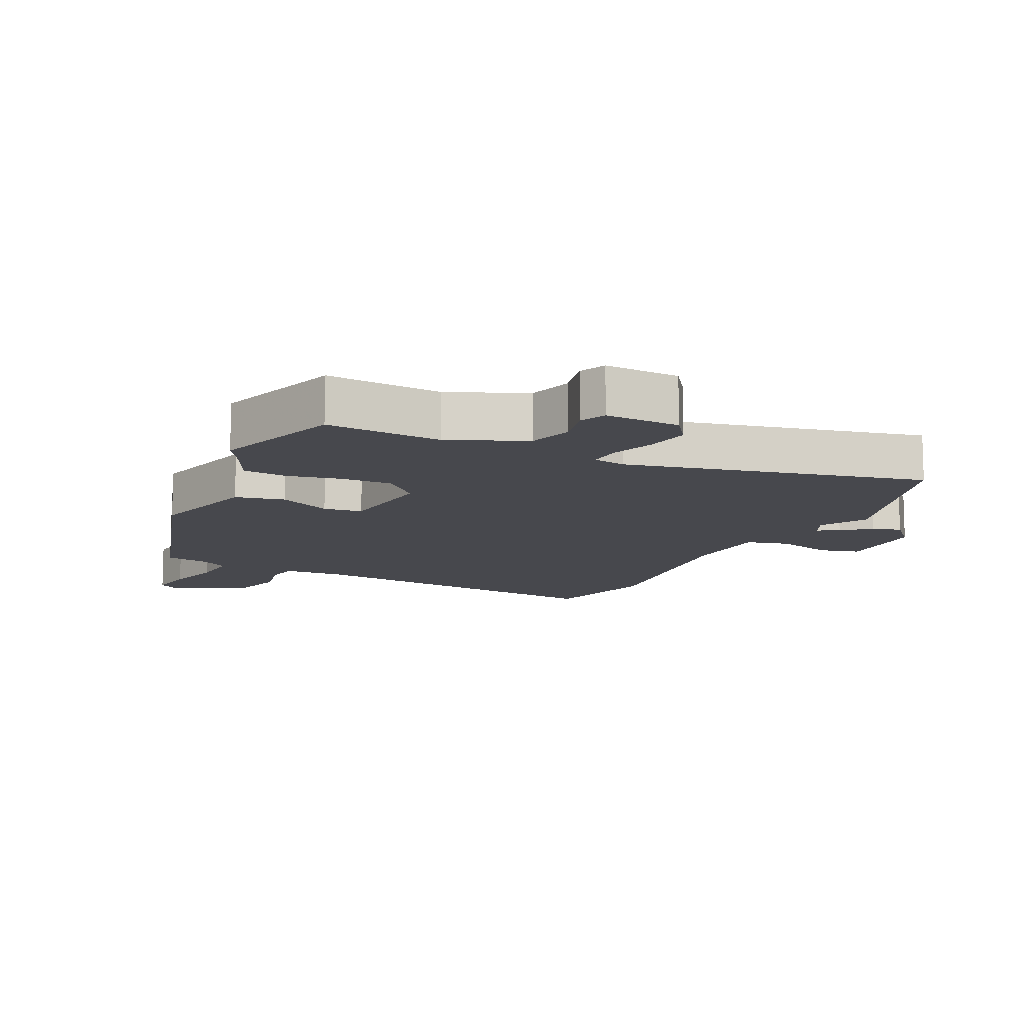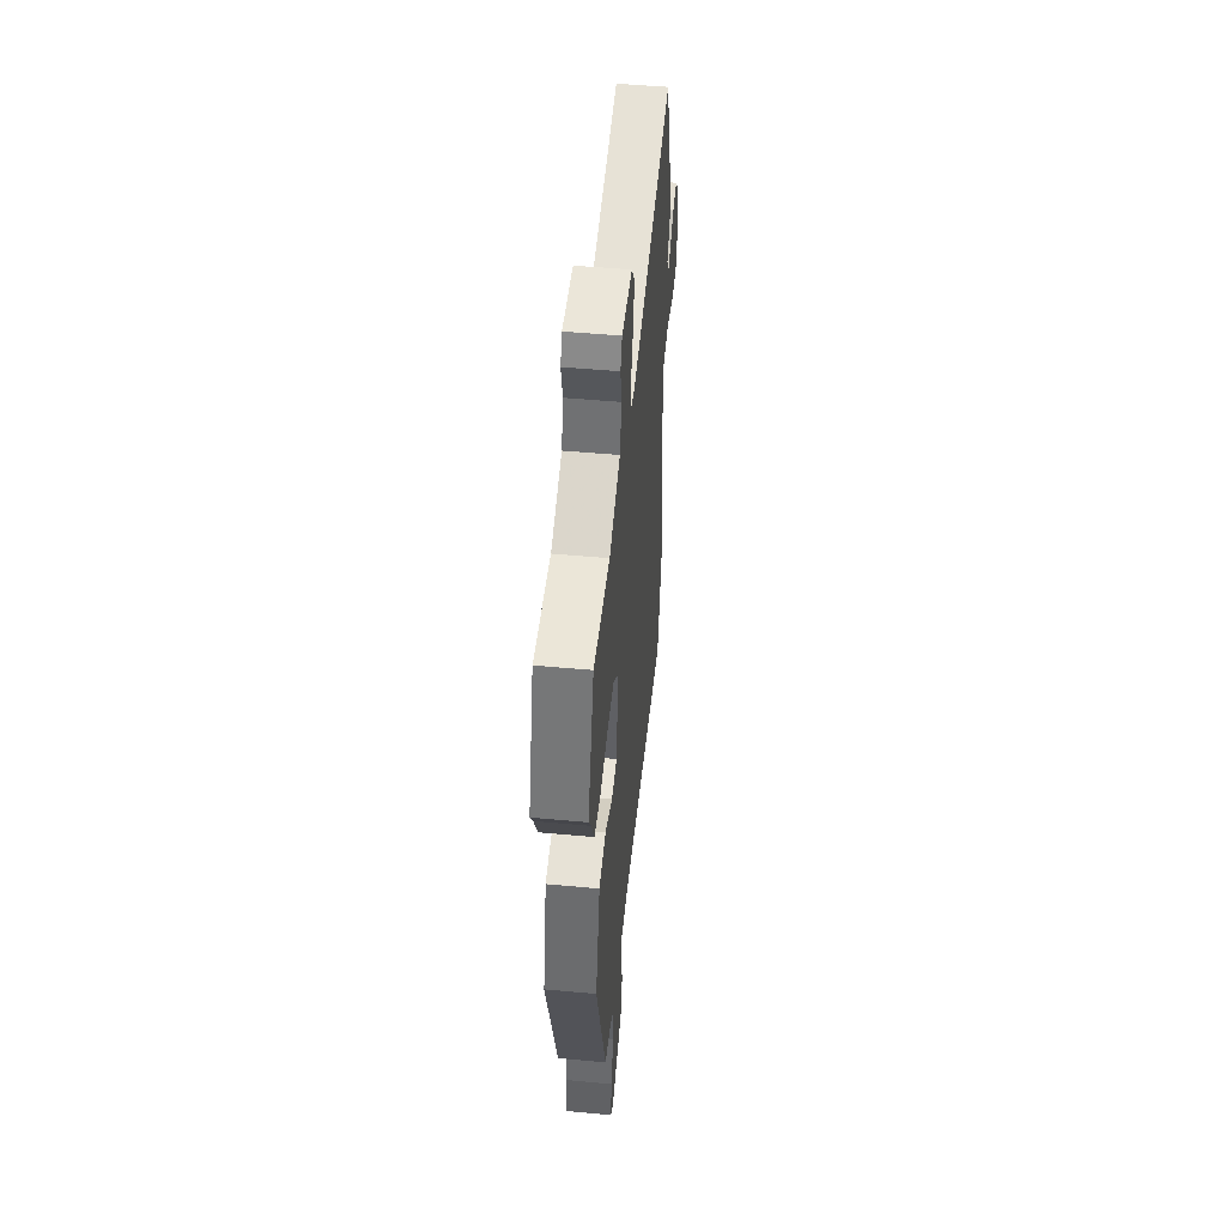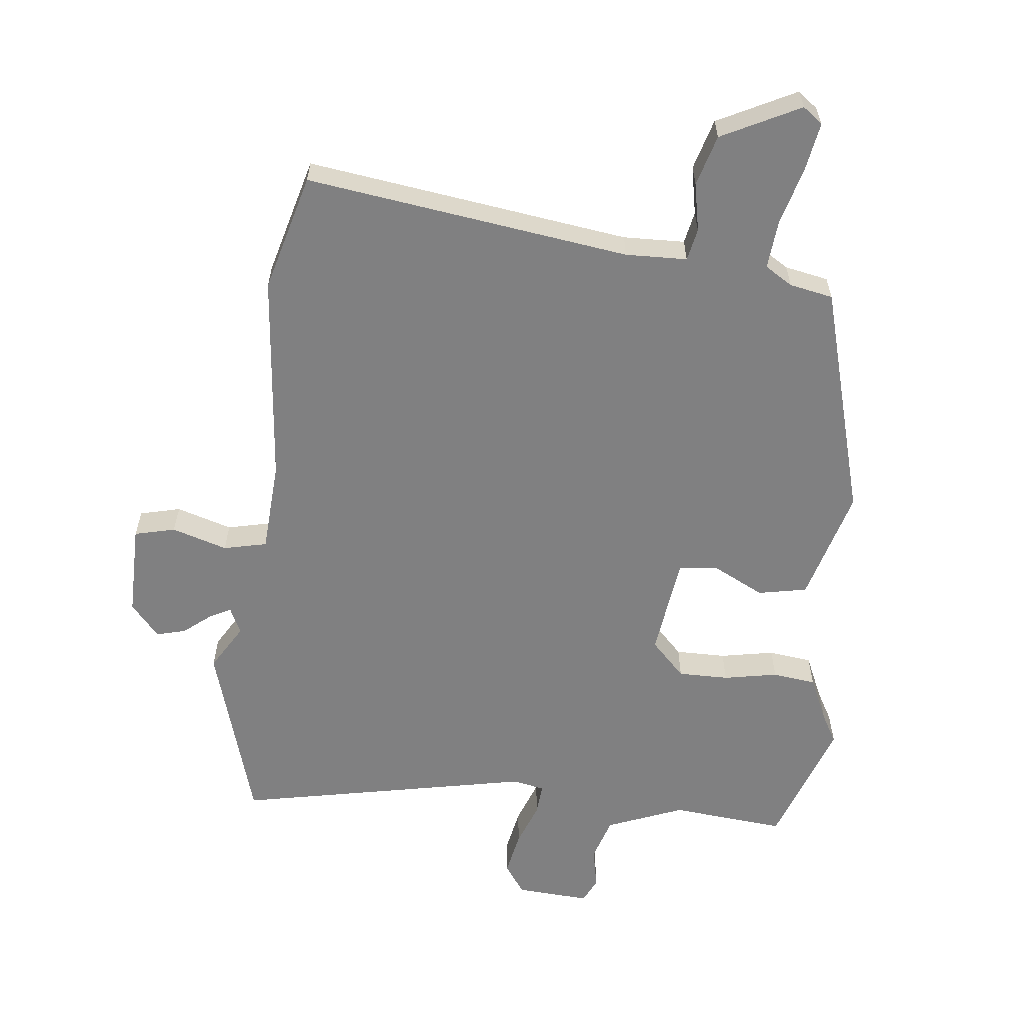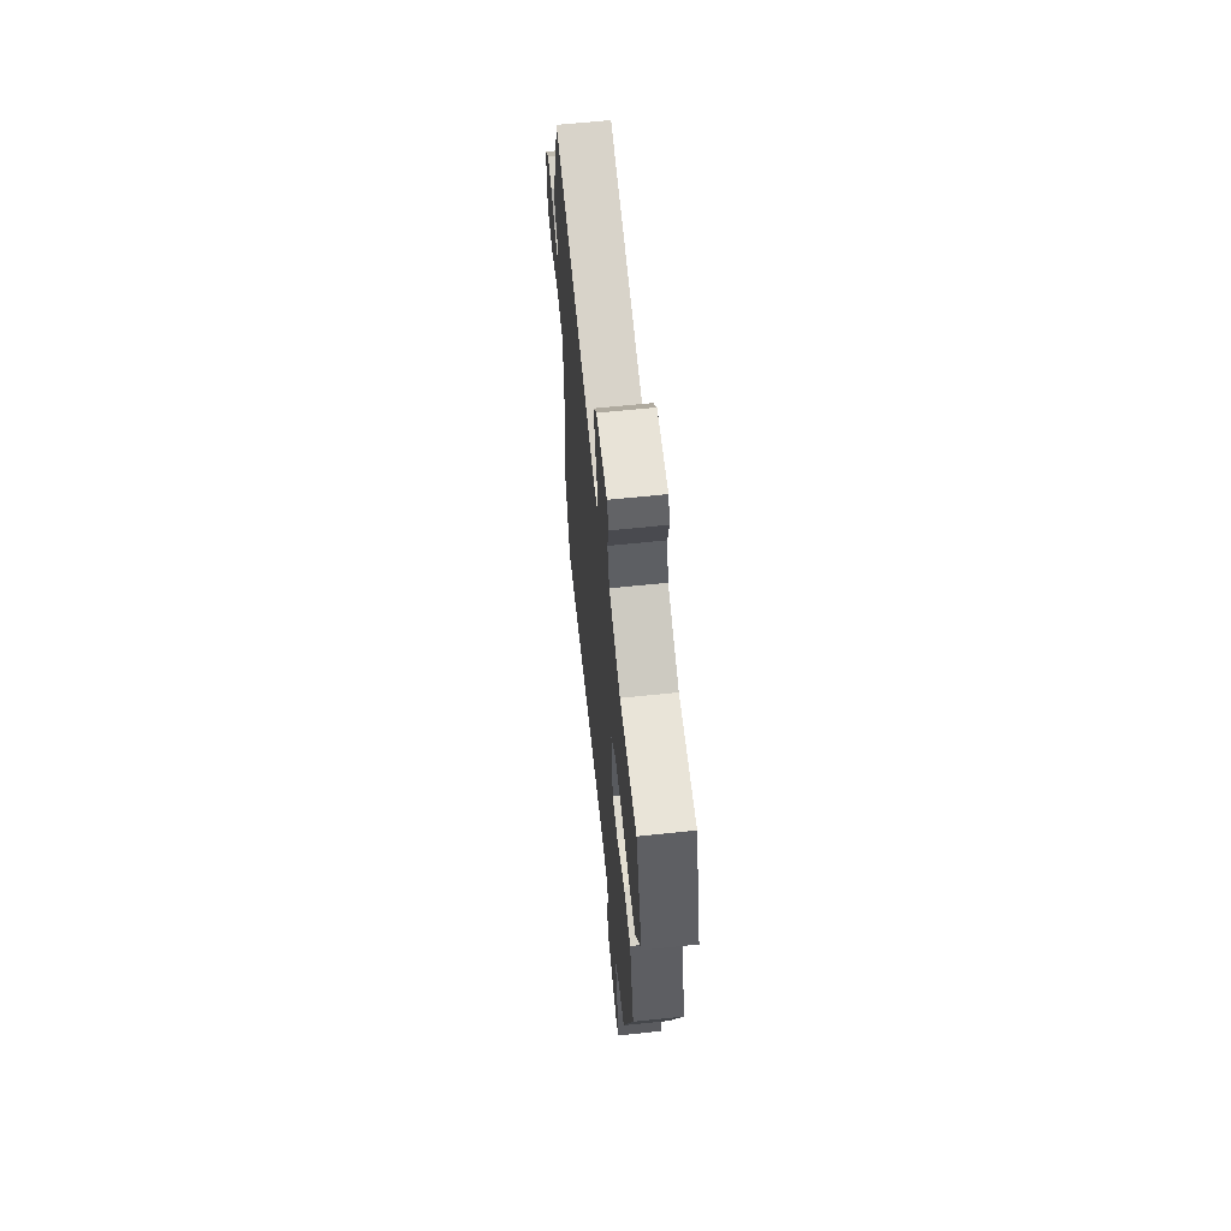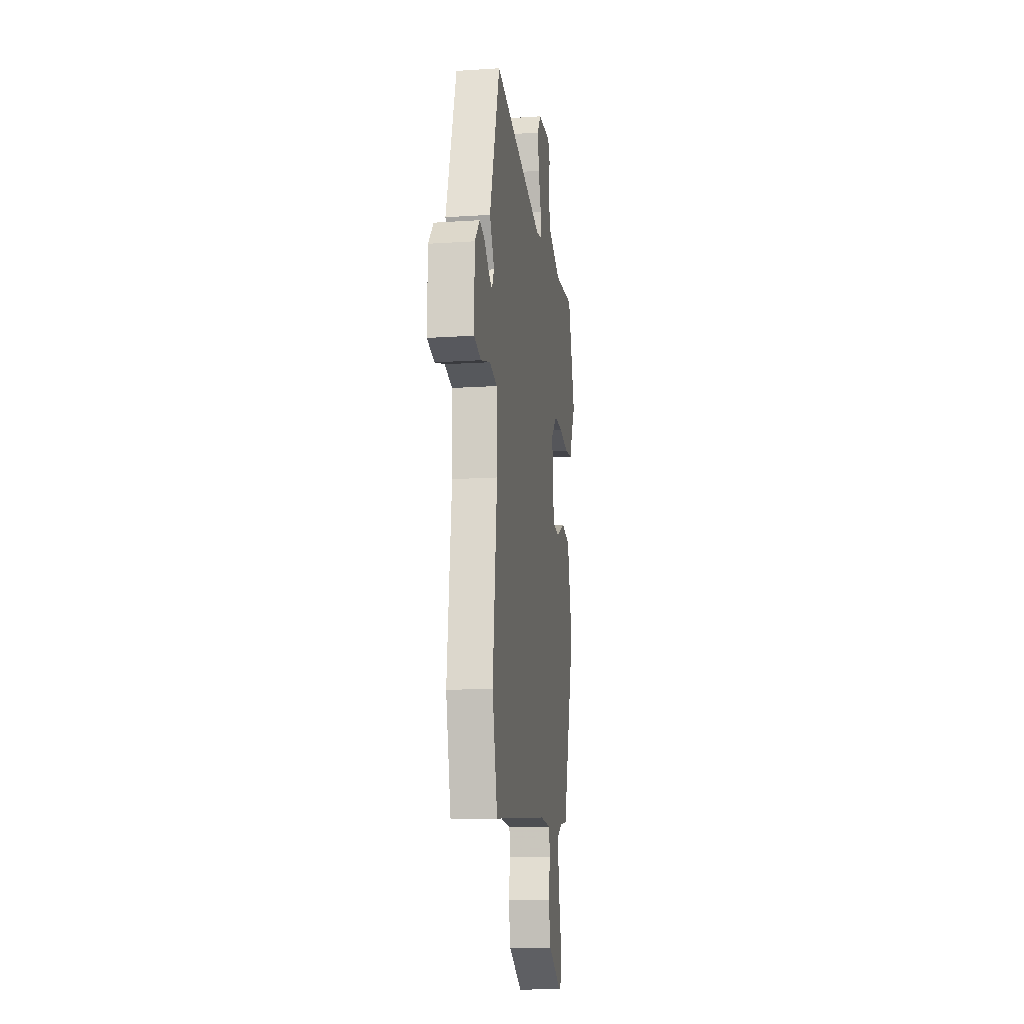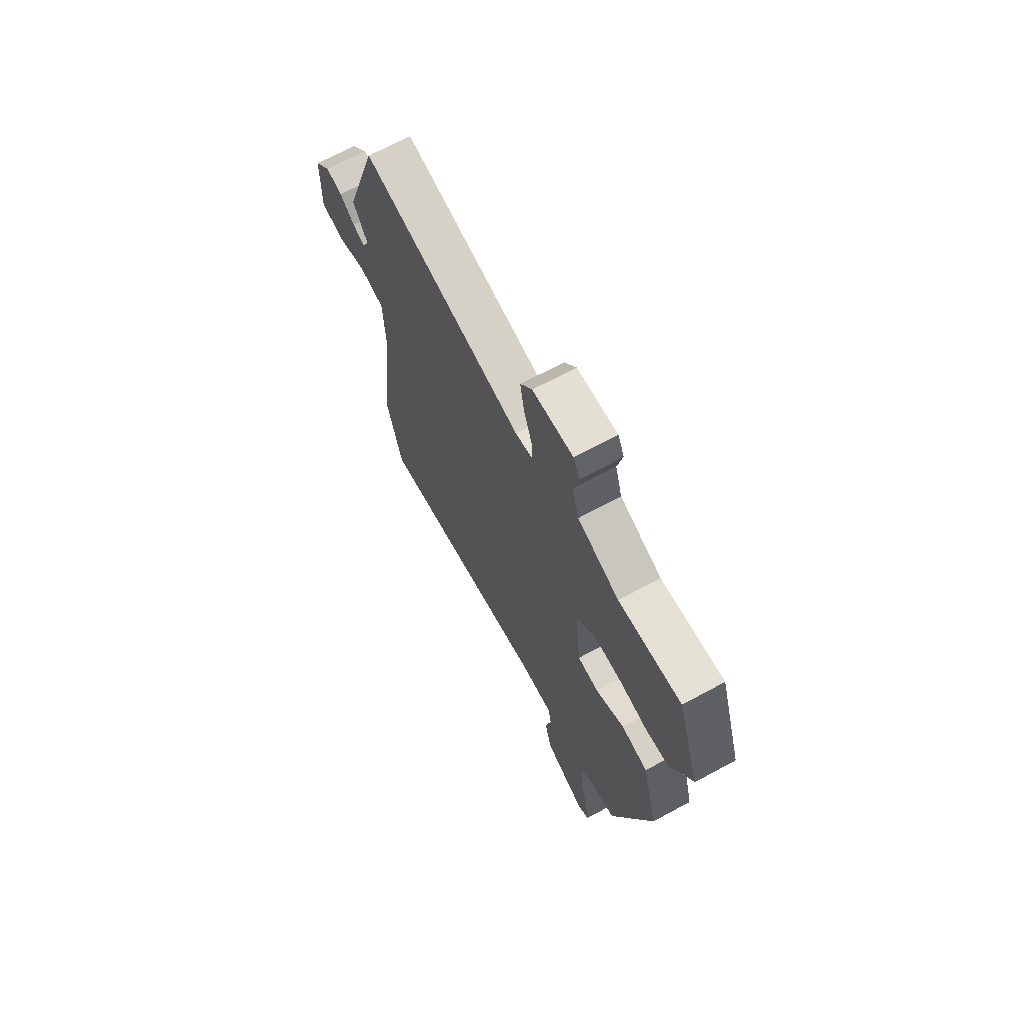
<metadata>
{"format":"obj","ext":"obj","renderer":"f3d","projection":"perspective","resolution":1024,"background":"white","views":[{"elev":-11.7,"azim":-25.8,"up":"+Y"},{"elev":50.1,"azim":-84.2,"up":"+Z"},{"elev":-60.1,"azim":172.4,"up":"+Y"},{"elev":63.8,"azim":-96.0,"up":"+Z"},{"elev":-14.1,"azim":98.2,"up":"+Z"},{"elev":68.7,"azim":-118.4,"up":"+Z"}]}
</metadata>
<code>
v 0.465 0.07 0.609
v 0.558 0.07 0.32
v 0.516 0.07 0.246
v 0.537 0.07 0.205
v 0.57 0.07 0.223
v 0.613 0.07 0.259
v 0.659 0.07 0.272
v 0.705 0.07 0.221
v 0.707 0.07 0.074
v 0.643 0.07 0.057
v 0.555 0.07 0.082
v 0.487 0.07 0.065
v 0.481 0.07 -0.08
v 0.521 0.07 -0.415
v 0.475 0.07 -0.602
v -0.037 0.07 -0.543
v -0.134 0.07 -0.548
v -0.143 0.07 -0.599
v -0.126 0.07 -0.675
v -0.147 0.07 -0.756
v -0.269 0.07 -0.821
v -0.301 0.07 -0.798
v -0.29 0.07 -0.722
v -0.267 0.07 -0.629
v -0.262 0.07 -0.552
v -0.306 0.07 -0.526
v -0.375 0.07 -0.514
v -0.487 0.07 -0.148
v -0.441 0.07 0.033
v -0.364 0.07 0.05
v -0.281 0.07 0.01
v -0.22 0.07 0.018
v -0.203 0.07 0.179
v -0.258 0.07 0.233
v -0.338 0.07 0.231
v -0.423 0.07 0.213
v -0.492 0.07 0.22
v -0.526 0.07 0.291
v -0.553 0.07 0.336
v -0.487 0.07 0.541
v -0.306 0.07 0.528
v -0.186 0.07 0.579
v -0.166 0.07 0.649
v -0.181 0.07 0.715
v -0.163 0.07 0.755
v -0.046 0.07 0.75
v -0.012 0.07 0.703
v -0.024 0.07 0.633
v -0.048 0.07 0.563
v -0.051 0.07 0.513
v 0 0.07 0.504
v 0.465 0 0.609
v 0.558 0 0.32
v 0.516 0 0.246
v 0.537 0 0.205
v 0.57 0 0.223
v 0.613 0 0.259
v 0.659 0 0.272
v 0.705 0 0.221
v 0.707 0 0.074
v 0.643 0 0.057
v 0.555 0 0.082
v 0.487 0 0.065
v 0.481 0 -0.08
v 0.521 0 -0.415
v 0.475 0 -0.602
v -0.037 0 -0.543
v -0.134 0 -0.548
v -0.143 0 -0.599
v -0.126 0 -0.675
v -0.147 0 -0.756
v -0.269 0 -0.821
v -0.301 0 -0.798
v -0.29 0 -0.722
v -0.267 0 -0.629
v -0.262 0 -0.552
v -0.306 0 -0.526
v -0.375 0 -0.514
v -0.487 0 -0.148
v -0.441 0 0.033
v -0.364 0 0.05
v -0.281 0 0.01
v -0.22 0 0.018
v -0.203 0 0.179
v -0.258 0 0.233
v -0.338 0 0.231
v -0.423 0 0.213
v -0.492 0 0.22
v -0.526 0 0.291
v -0.553 0 0.336
v -0.487 0 0.541
v -0.306 0 0.528
v -0.186 0 0.579
v -0.166 0 0.649
v -0.181 0 0.715
v -0.163 0 0.755
v -0.046 0 0.75
v -0.012 0 0.703
v -0.024 0 0.633
v -0.048 0 0.563
v -0.051 0 0.513
v 0 0 0.504
f 46 47 48 49
f 46 49 50
f 43 44 45 46
f 42 43 46 50
f 41 42 50
f 38 39 40 41
f 38 41 50 51
f 35 36 37 38
f 34 35 38 51
f 28 29 30 31
f 26 27 28 31
f 25 26 31 32
f 24 25 32 33
f 22 23 24
f 21 22 24
f 18 19 20 21
f 17 18 21 24
f 13 14 15 16
f 12 13 16 17
f 8 9 10 11
f 8 11 12
f 5 6 7 8
f 4 5 8 12
f 3 4 12 17
f 33 34 51 1
f 3 17 24 33
f 1 2 3 33
f 100 99 98 97
f 101 100 97
f 97 96 95 94
f 101 97 94 93
f 101 93 92
f 92 91 90 89
f 102 101 92 89
f 89 88 87 86
f 102 89 86 85
f 82 81 80 79
f 82 79 78 77
f 83 82 77 76
f 84 83 76 75
f 75 74 73
f 75 73 72
f 72 71 70 69
f 75 72 69 68
f 67 66 65 64
f 68 67 64 63
f 62 61 60 59
f 63 62 59
f 59 58 57 56
f 63 59 56 55
f 68 63 55 54
f 52 102 85 84
f 84 75 68 54
f 84 54 53 52
f 1 52 53 2
f 2 53 54 3
f 3 54 55 4
f 4 55 56 5
f 5 56 57 6
f 6 57 58 7
f 7 58 59 8
f 8 59 60 9
f 9 60 61 10
f 10 61 62 11
f 11 62 63 12
f 12 63 64 13
f 13 64 65 14
f 14 65 66 15
f 15 66 67 16
f 16 67 68 17
f 17 68 69 18
f 18 69 70 19
f 19 70 71 20
f 20 71 72 21
f 21 72 73 22
f 22 73 74 23
f 23 74 75 24
f 24 75 76 25
f 25 76 77 26
f 26 77 78 27
f 27 78 79 28
f 28 79 80 29
f 29 80 81 30
f 30 81 82 31
f 31 82 83 32
f 32 83 84 33
f 33 84 85 34
f 34 85 86 35
f 35 86 87 36
f 36 87 88 37
f 37 88 89 38
f 38 89 90 39
f 39 90 91 40
f 40 91 92 41
f 41 92 93 42
f 42 93 94 43
f 43 94 95 44
f 44 95 96 45
f 45 96 97 46
f 46 97 98 47
f 47 98 99 48
f 48 99 100 49
f 49 100 101 50
f 50 101 102 51
f 51 102 52 1

</code>
